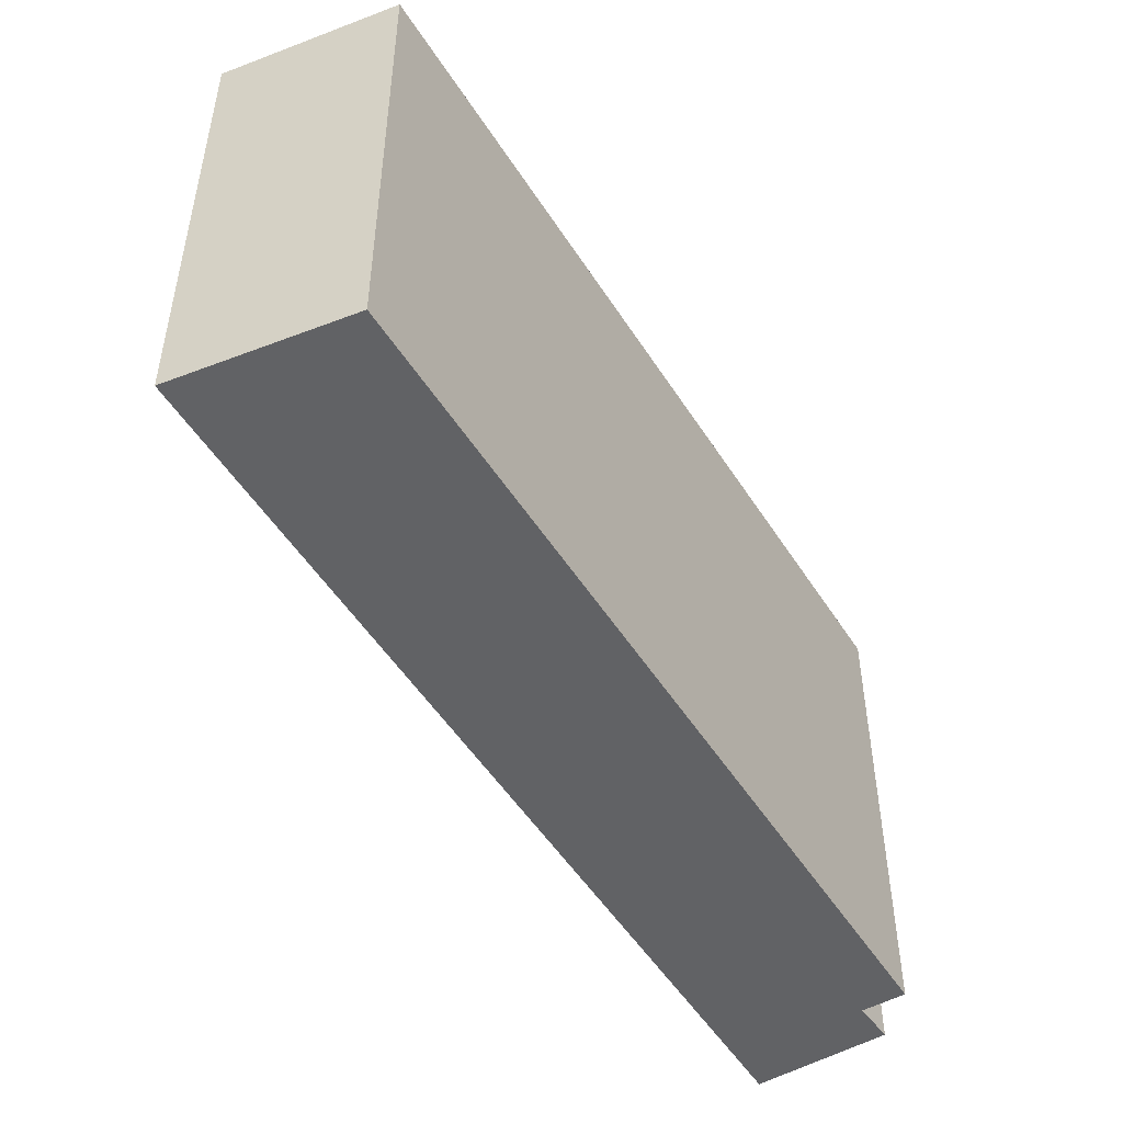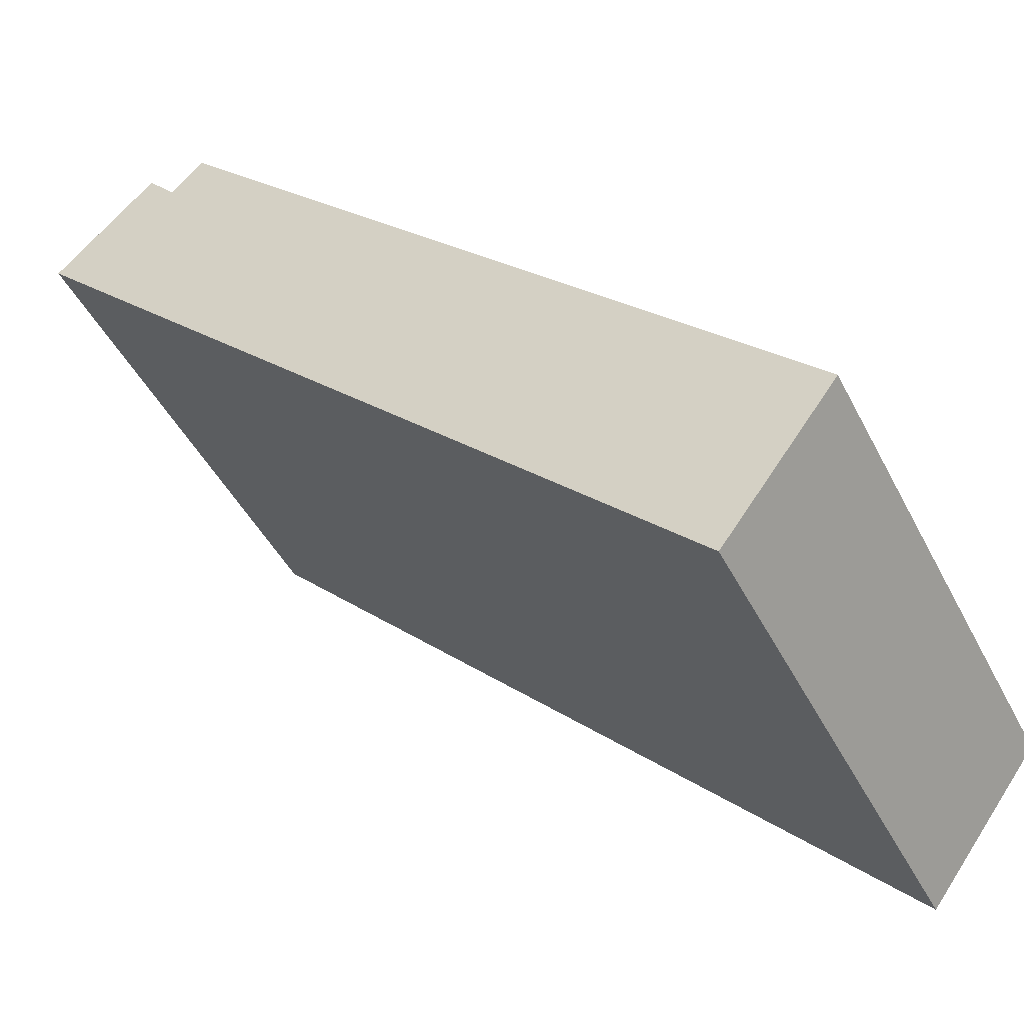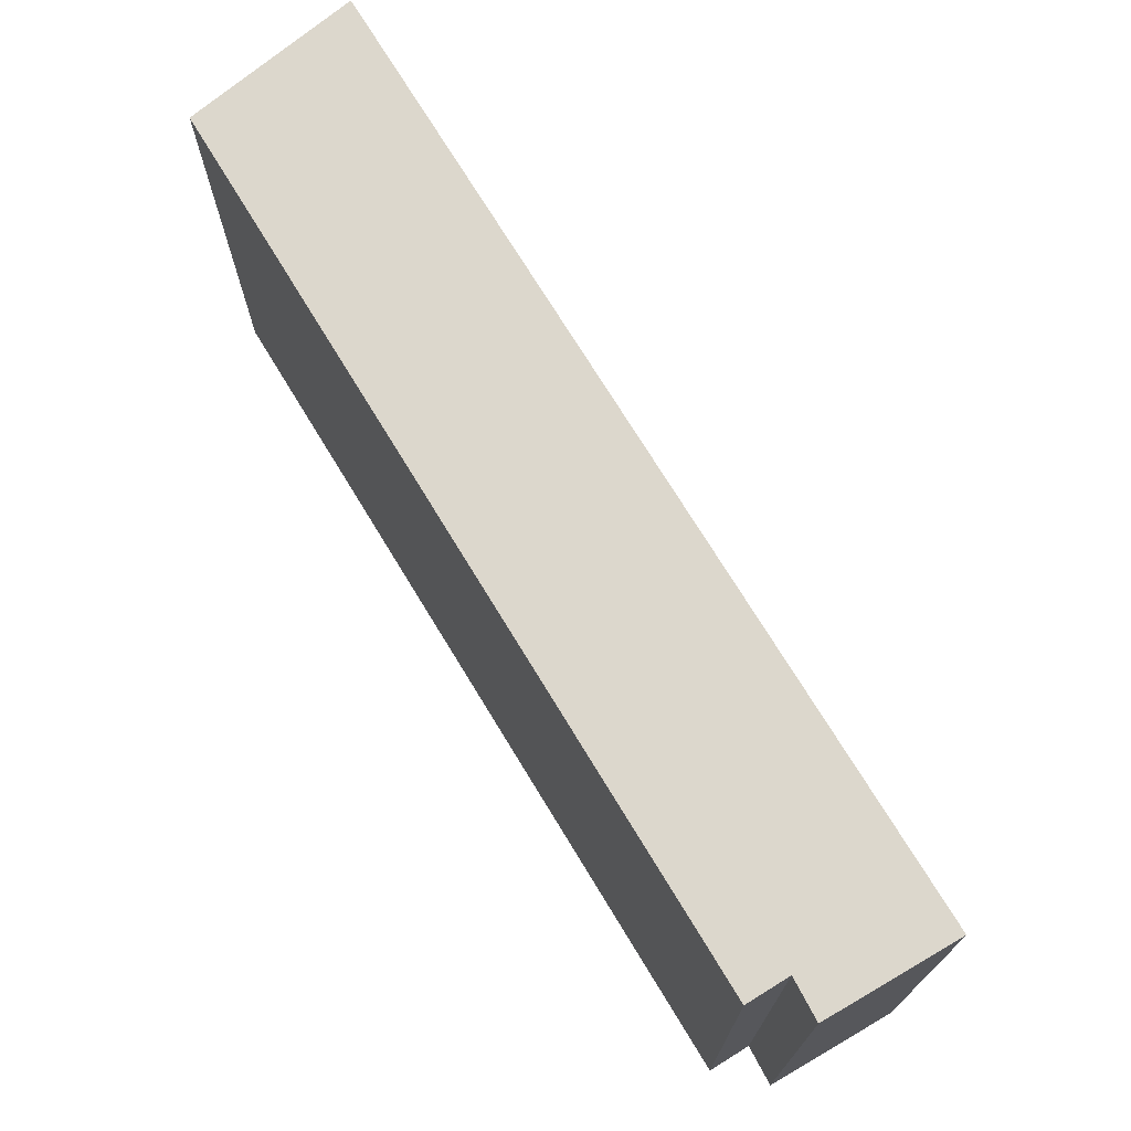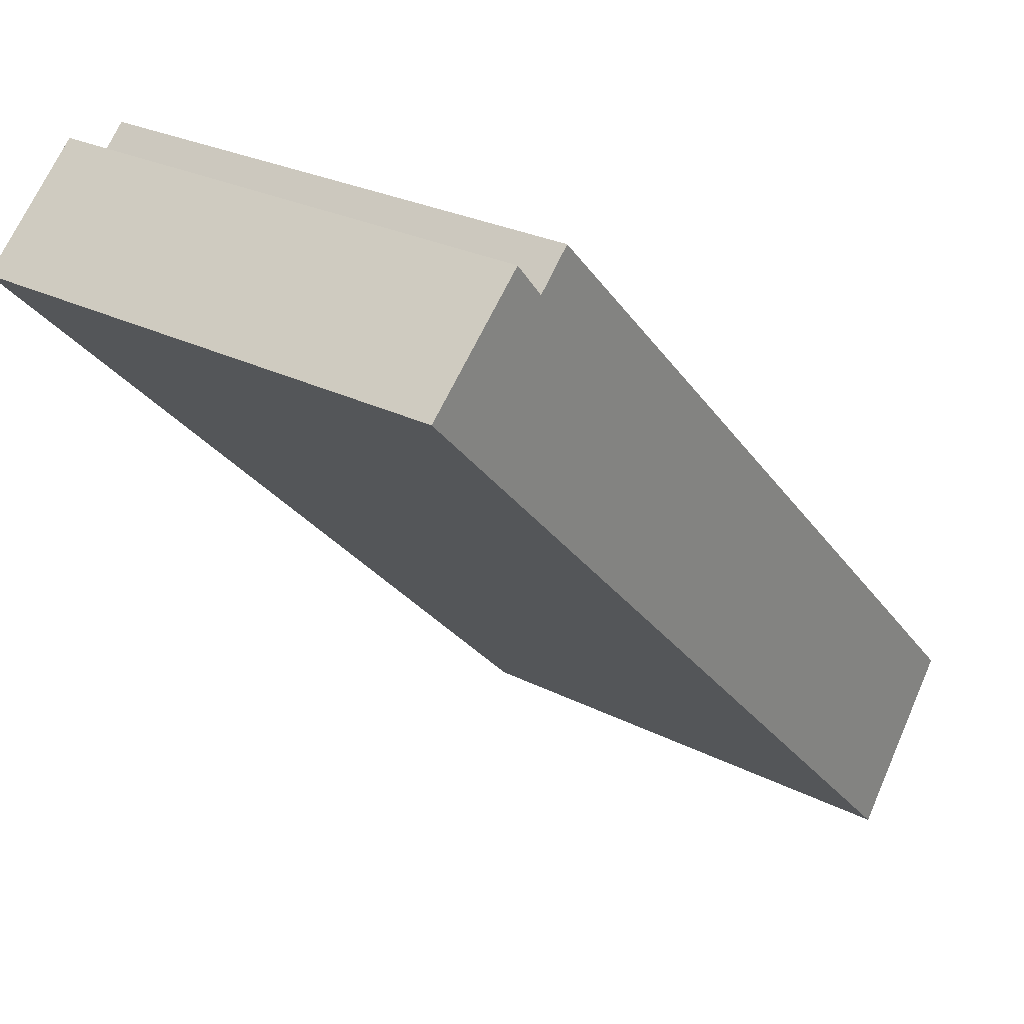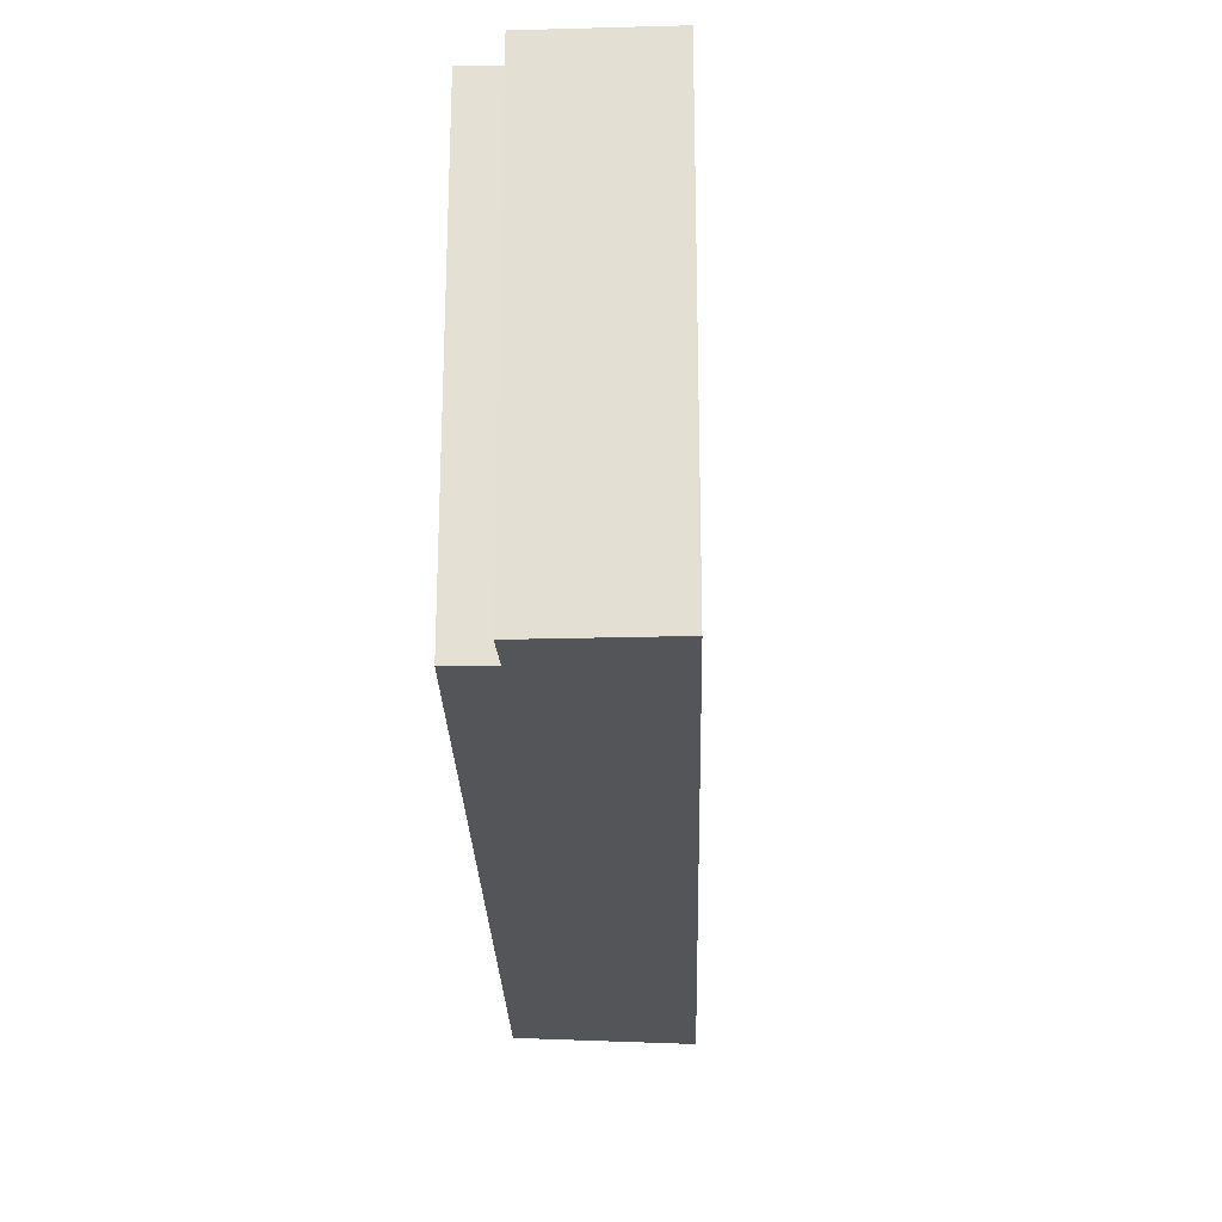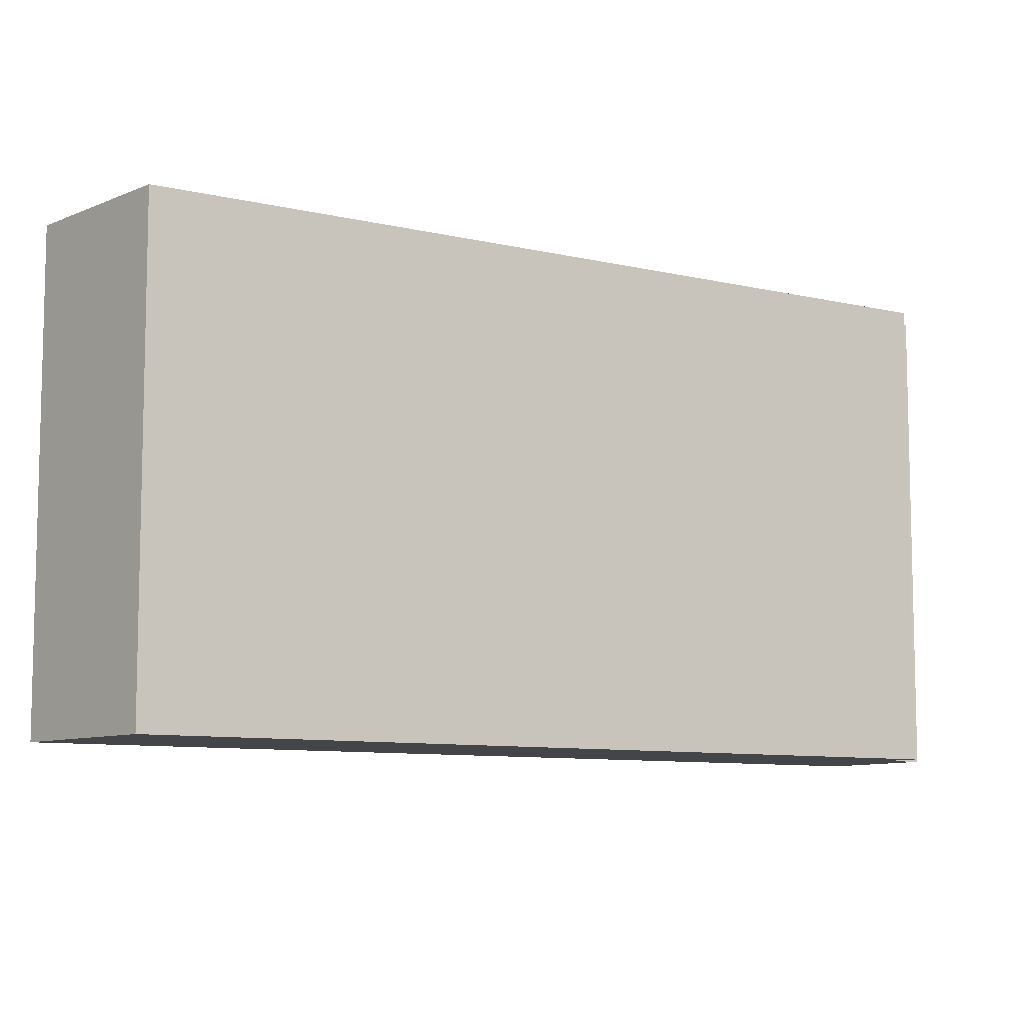
<metadata>
{"format":"obj","ext":"obj","renderer":"f3d","projection":"perspective","resolution":1024,"background":"white","views":[{"elev":-50.6,"azim":-104.1,"up":"+Y"},{"elev":-45.4,"azim":-154.2,"up":"+Z"},{"elev":72.9,"azim":13.3,"up":"+Y"},{"elev":26.2,"azim":129.0,"up":"+Z"},{"elev":-24.8,"azim":46.1,"up":"+Y"},{"elev":-8.7,"azim":-78.2,"up":"+Y"}]}
</metadata>
<code>
v  1.937 8.813 -2.58
v  12.44 8.813 11.53
v  14.23 8.813 9.824
v  11.93 8.813 10.95
v  11.36 8.813 11.52
v  0 8.813 5.396e-16
v  12.44 -7.059e-16 11.53
v  14.23 -6.015e-16 9.824
v  11.36 -7.056e-16 11.52
v  11.93 -6.707e-16 10.95
v  1.937 1.58e-16 -2.58
v  0 0 0
g defaultobject
f 1 2 3
f 2 1 4
f 4 1 5
f 5 1 6
f 7 3 2
f 3 7 8
f 9 4 5
f 4 9 10
f 8 1 3
f 1 8 11
f 11 6 1
f 6 11 12
f 12 5 6
f 5 12 9
f 10 2 4
f 2 10 7
f 7 11 8
f 11 7 10
f 11 10 9
f 11 9 12

</code>
